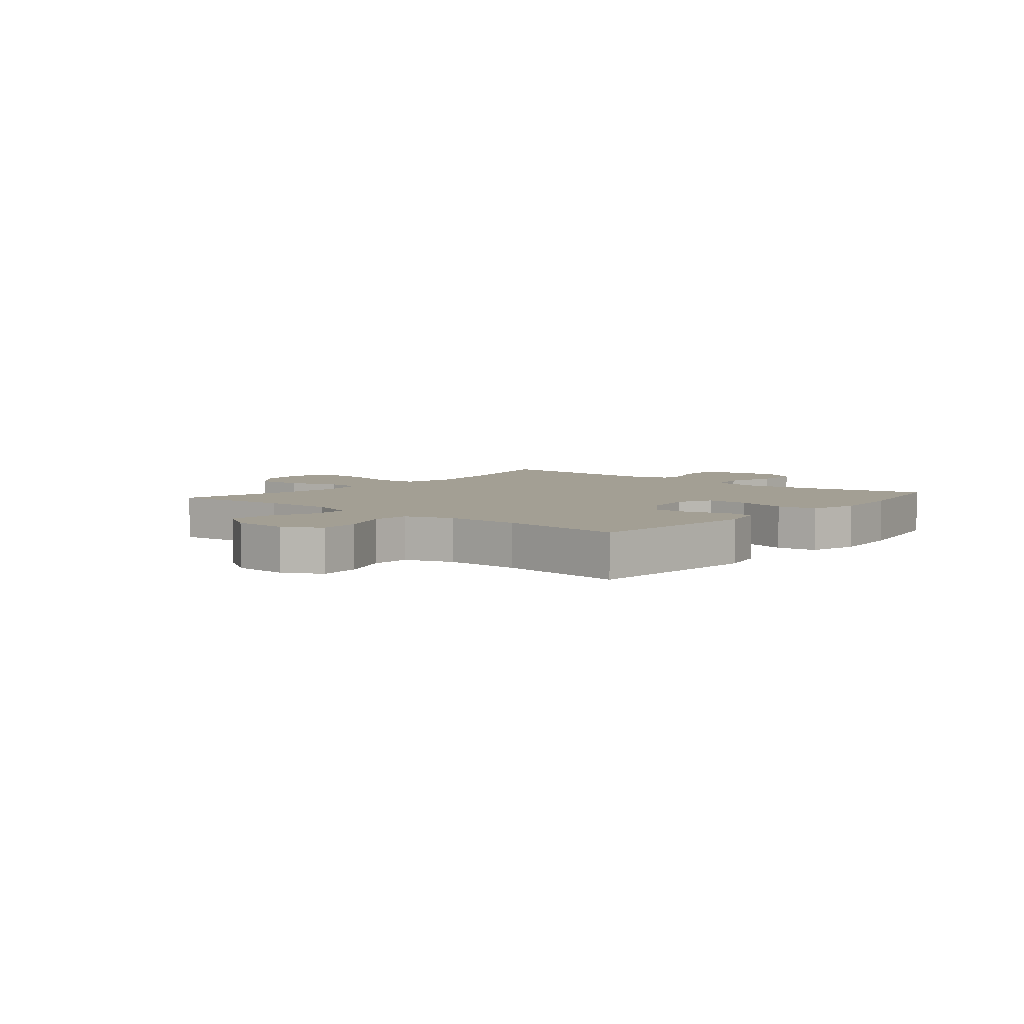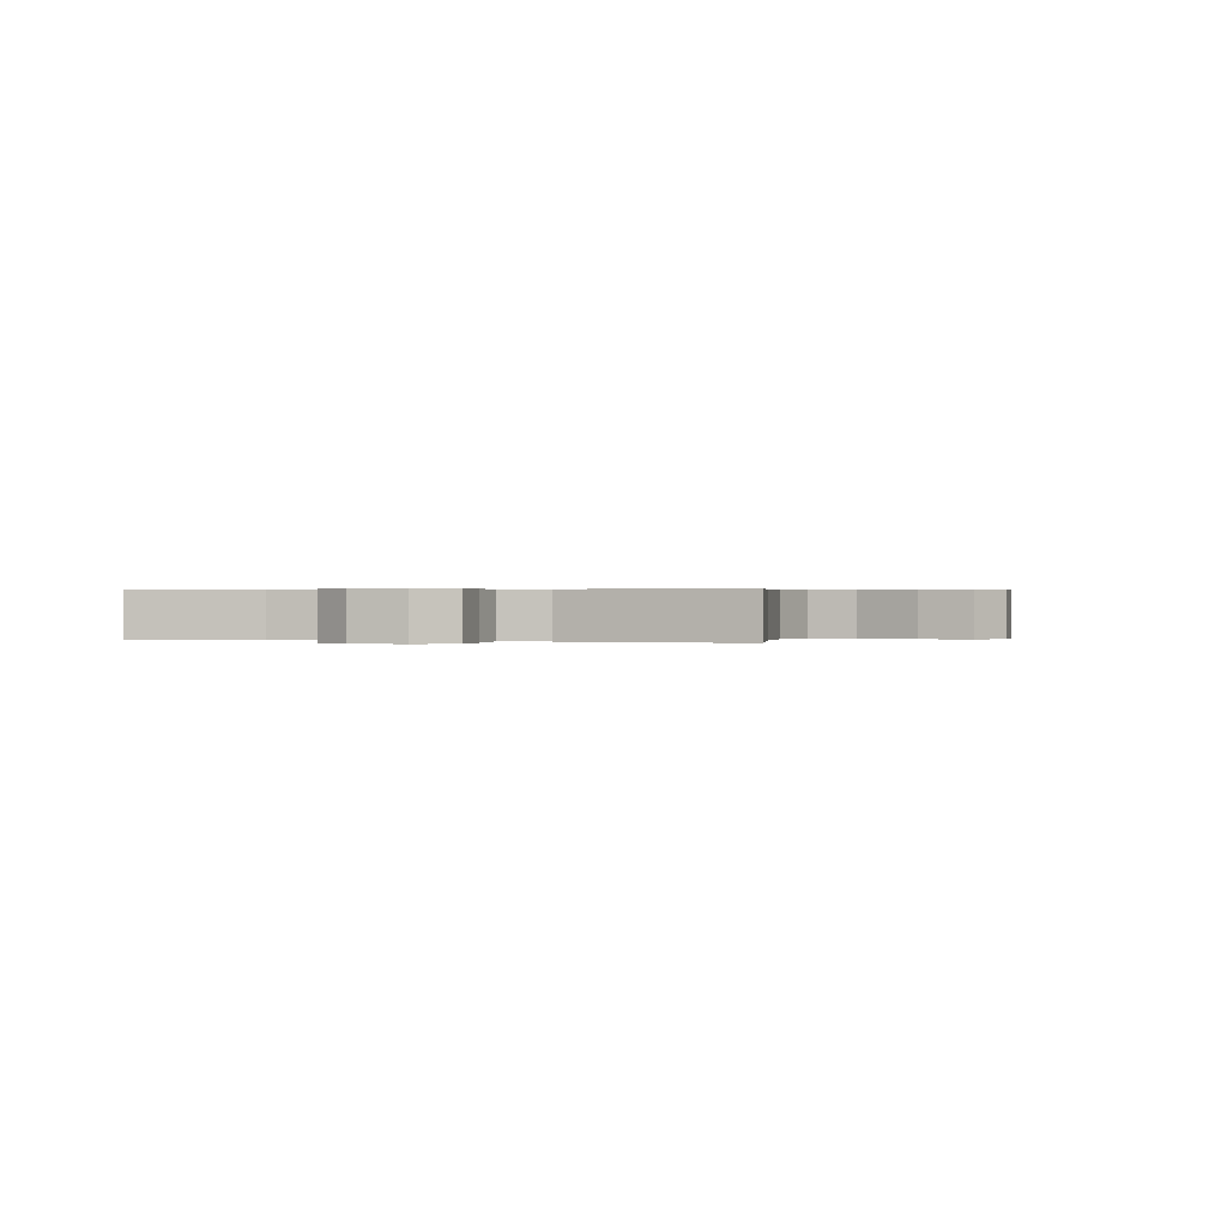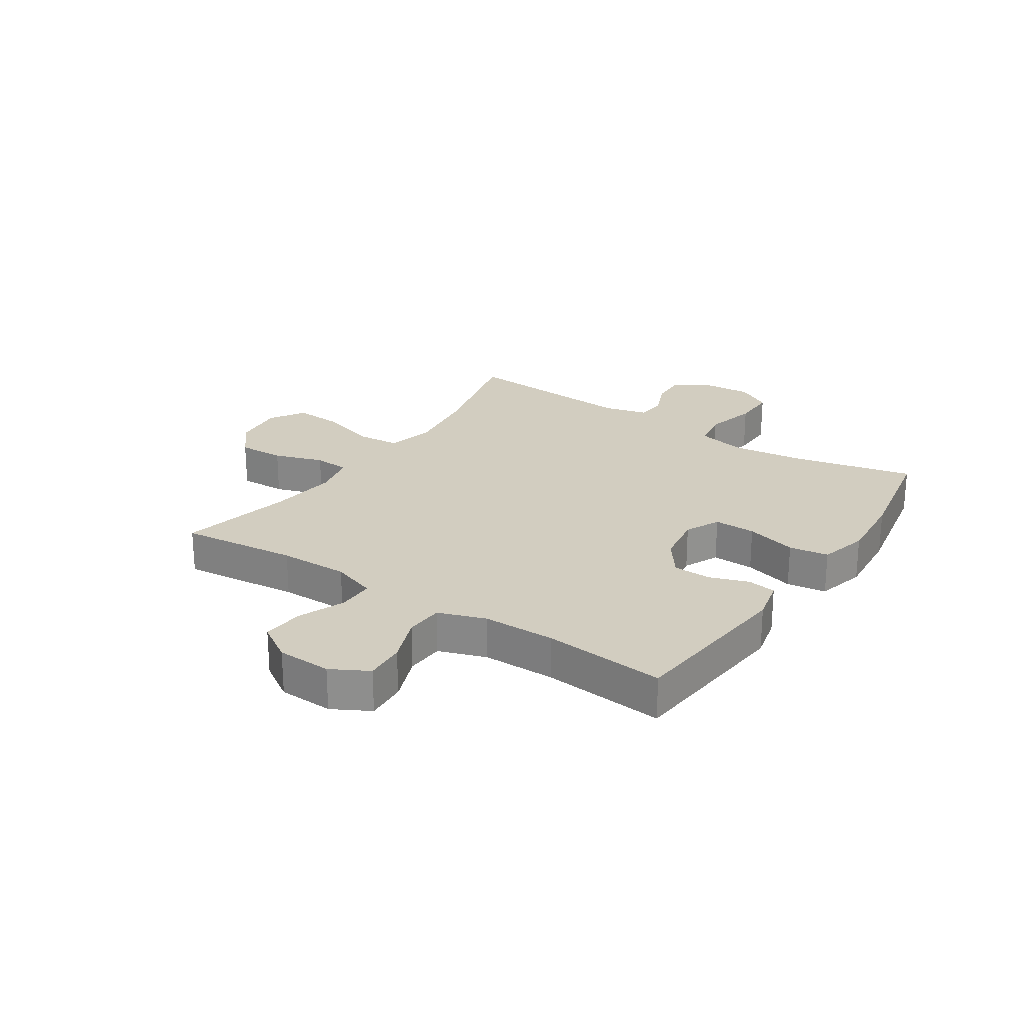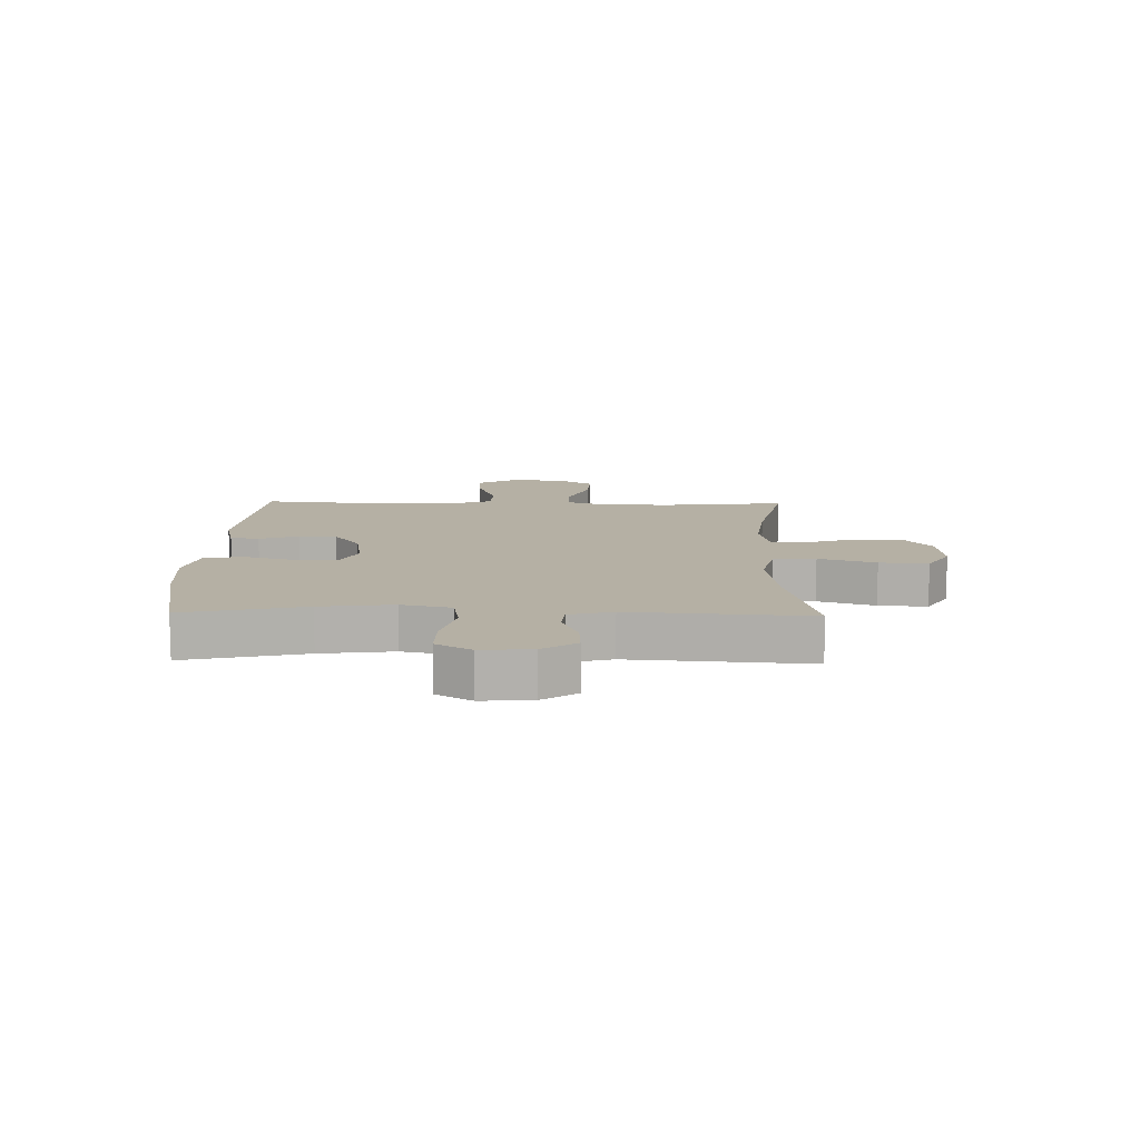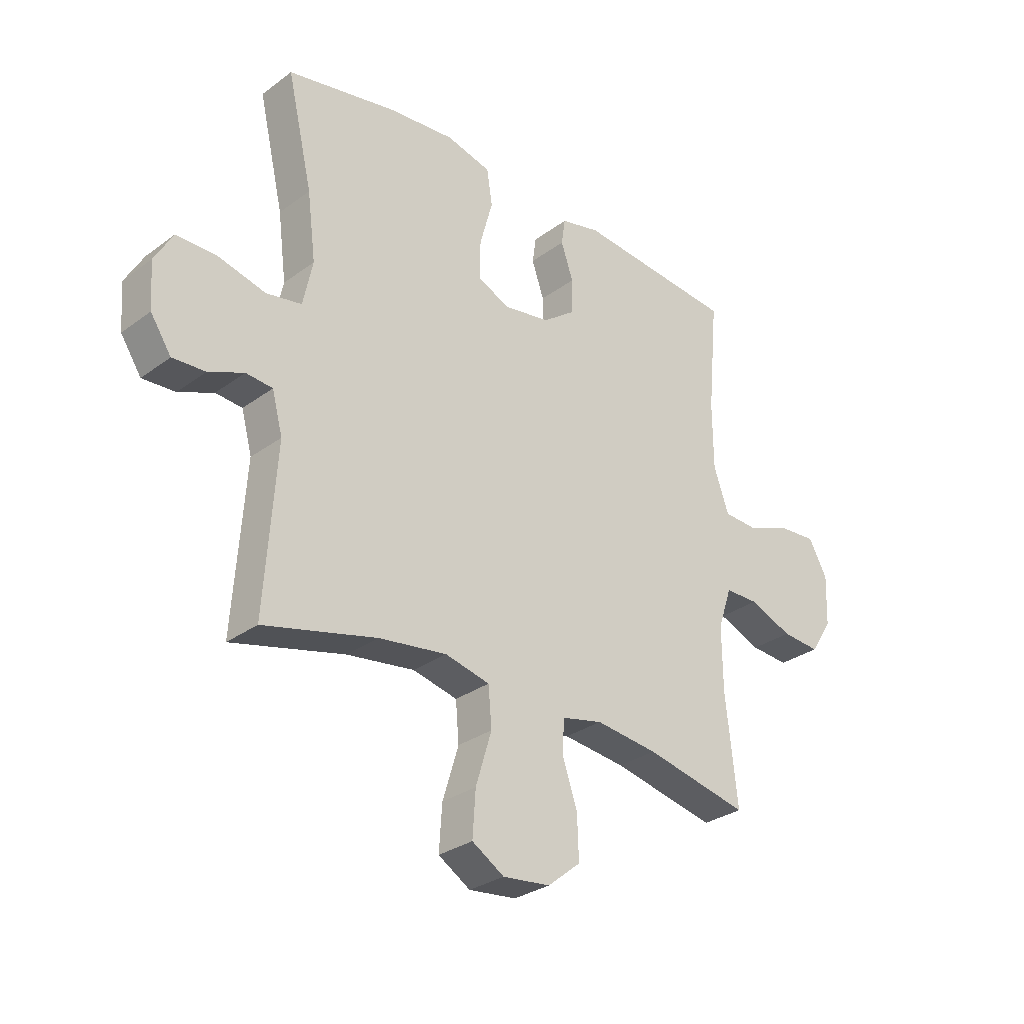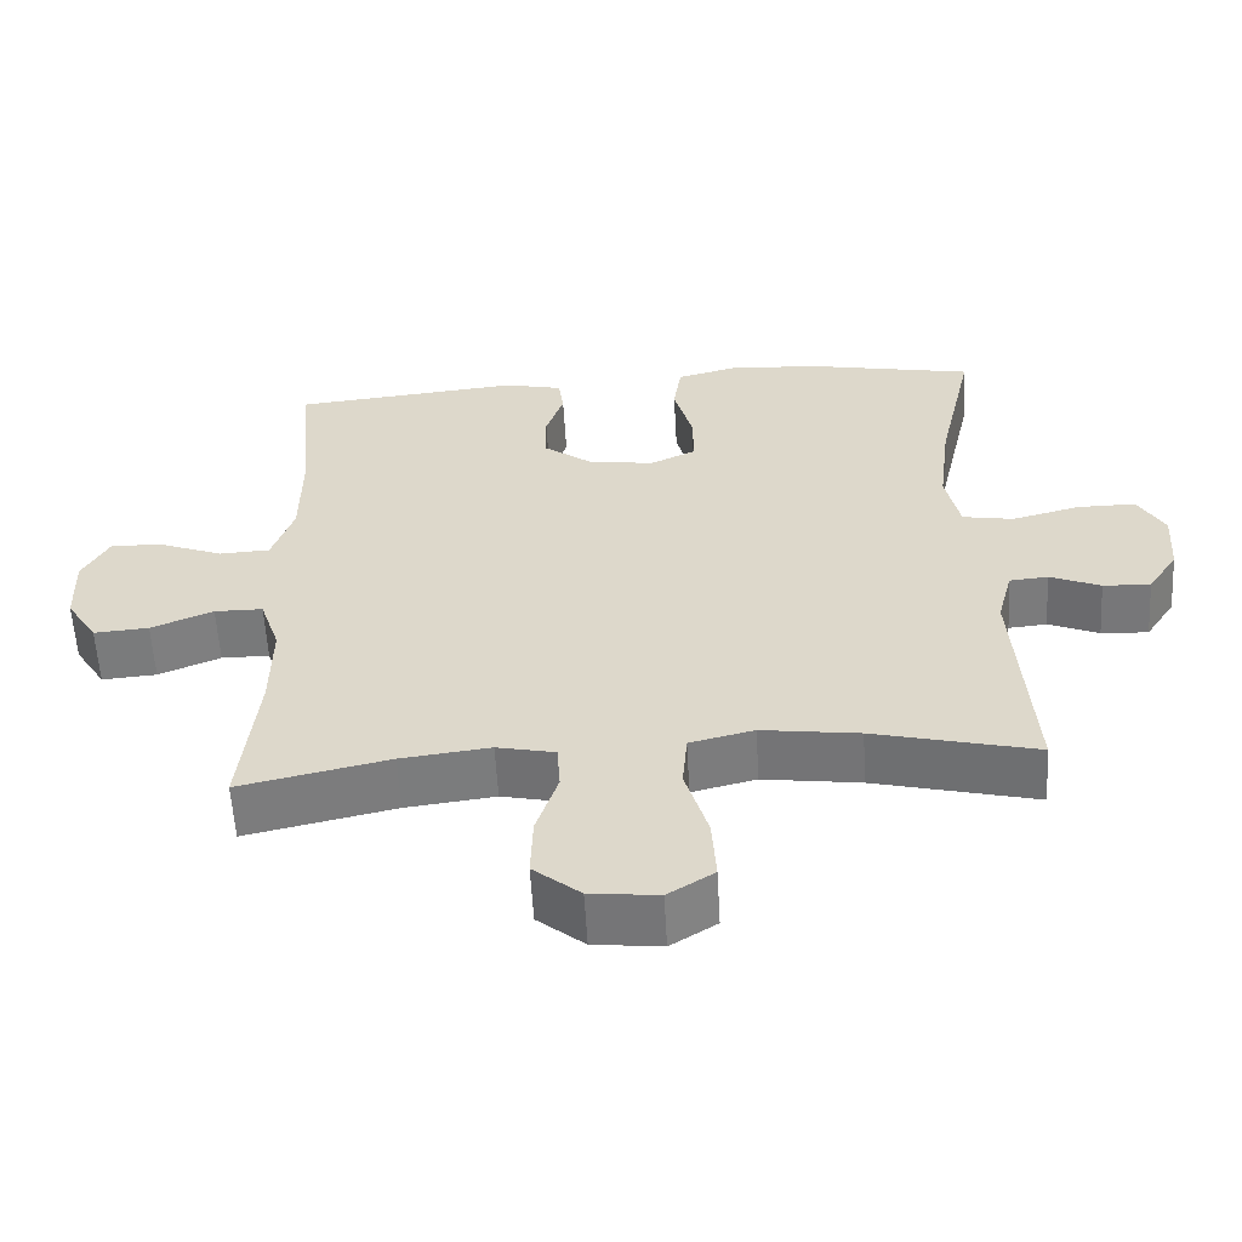
<metadata>
{"format":"obj","ext":"obj","renderer":"f3d","projection":"perspective","resolution":1024,"background":"white","views":[{"elev":5.3,"azim":-50.1,"up":"+Y"},{"elev":0.3,"azim":109.3,"up":"+Y"},{"elev":24.4,"azim":-56.4,"up":"+Y"},{"elev":11.6,"azim":91.3,"up":"+Y"},{"elev":-29.6,"azim":137.2,"up":"+Z"},{"elev":-57.8,"azim":3.2,"up":"+Z"}]}
</metadata>
<code>
o path5468
v -0.2872 0.0375 -0.4322
v -0.166 0.0375 -0.4172
v -0.08701 0.0375 -0.4343
v -0.08292 0.0375 -0.4976
v -0.1123 0.0375 -0.586
v -0.1151 0.0375 -0.6692
v -0.05116 0.0375 -0.7211
v 0.04112 0.0375 -0.7309
v 0.1035 0.0375 -0.6919
v 0.09779 0.0375 -0.605
v 0.06677 0.0375 -0.5031
v 0.07318 0.0375 -0.427
v 0.1602 0.0375 -0.4059
v 0.2921 0.0375 -0.4235
v 0.5121 0.0375 -0.4772
v 0.4898 0.0375 -0.1594
v 0.5104 0.0375 -0.08154
v 0.5623 0.0375 -0.07688
v 0.6307 0.0375 -0.1053
v 0.6944 0.0375 -0.1086
v 0.7347 0.0375 -0.04742
v 0.7411 0.0375 0.04192
v 0.7054 0.0375 0.1043
v 0.6266 0.0375 0.1035
v 0.5344 0.0375 0.07966
v 0.4655 0.0375 0.09159
v 0.4467 0.0375 0.1797
v 0.463 0.0375 0.3097
v 0.5121 0.0375 0.5245
v 0.2985 0.0375 0.5655
v 0.1694 0.0375 0.5765
v 0.08254 0.0375 0.5536
v 0.0719 0.0375 0.4831
v 0.09697 0.0375 0.392
v 0.09845 0.0375 0.3173
v 0.03608 0.0375 0.2882
v -0.05444 0.0375 0.3022
v -0.1184 0.0375 0.3491
v -0.1196 0.0375 0.4167
v -0.09575 0.0375 0.4864
v -0.103 0.0375 0.5375
v -0.1803 0.0375 0.5554
v -0.4898 0.0375 0.5245
v -0.4699 0.0375 0.3071
v -0.4707 0.0375 0.1772
v -0.5002 0.0375 0.0927
v -0.5681 0.0375 0.08889
v -0.653 0.0375 0.1214
v -0.7256 0.0375 0.126
v -0.762 0.0375 0.05935
v -0.7585 0.0375 -0.03781
v -0.7165 0.0375 -0.1039
v -0.6419 0.0375 -0.09817
v -0.5581 0.0375 -0.06356
v -0.4926 0.0375 -0.06387
v -0.4657 0.0375 -0.1433
v -0.467 0.0375 -0.2678
v -0.4898 0.0375 -0.4772
v -0.2872 -0.0375 -0.4322
v -0.166 -0.0375 -0.4172
v -0.08701 -0.0375 -0.4343
v -0.08292 -0.0375 -0.4976
v -0.1123 -0.0375 -0.586
v -0.1151 -0.0375 -0.6692
v -0.05116 -0.0375 -0.7211
v 0.04112 -0.0375 -0.7309
v 0.1035 -0.0375 -0.6919
v 0.09779 -0.0375 -0.605
v 0.06677 -0.0375 -0.5031
v 0.07318 -0.0375 -0.427
v 0.1602 -0.0375 -0.4059
v 0.2921 -0.0375 -0.4235
v 0.5121 -0.0375 -0.4772
v 0.4898 -0.0375 -0.1594
v 0.5104 -0.0375 -0.08154
v 0.5623 -0.0375 -0.07688
v 0.6307 -0.0375 -0.1053
v 0.6944 -0.0375 -0.1086
v 0.7347 -0.0375 -0.04742
v 0.7411 -0.0375 0.04192
v 0.7054 -0.0375 0.1043
v 0.6266 -0.0375 0.1035
v 0.5344 -0.0375 0.07966
v 0.4655 -0.0375 0.09159
v 0.4467 -0.0375 0.1797
v 0.463 -0.0375 0.3097
v 0.5121 -0.0375 0.5245
v 0.2985 -0.0375 0.5655
v 0.1694 -0.0375 0.5765
v 0.08254 -0.0375 0.5536
v 0.0719 -0.0375 0.4831
v 0.09697 -0.0375 0.392
v 0.09845 -0.0375 0.3173
v 0.03608 -0.0375 0.2882
v -0.05444 -0.0375 0.3022
v -0.1184 -0.0375 0.3491
v -0.1196 -0.0375 0.4167
v -0.09575 -0.0375 0.4864
v -0.103 -0.0375 0.5375
v -0.1803 -0.0375 0.5554
v -0.4898 -0.0375 0.5245
v -0.4699 -0.0375 0.3071
v -0.4707 -0.0375 0.1772
v -0.5002 -0.0375 0.0927
v -0.5681 -0.0375 0.08889
v -0.653 -0.0375 0.1214
v -0.7256 -0.0375 0.126
v -0.762 -0.0375 0.05935
v -0.7585 -0.0375 -0.03781
v -0.7165 -0.0375 -0.1039
v -0.6419 -0.0375 -0.09817
v -0.5581 -0.0375 -0.06356
v -0.4926 -0.0375 -0.06387
v -0.4657 -0.0375 -0.1433
v -0.467 -0.0375 -0.2678
v -0.4898 -0.0375 -0.4772
v -0.05116 0.0375 -0.7211
v 0.04112 0.0375 -0.7309
v 0.1035 0.0375 -0.6919
v 0.1035 0.0375 -0.6919
v -0.1151 0.0375 -0.6692
v 0.09779 0.0375 -0.605
v -0.1123 0.0375 -0.586
v 0.06677 0.0375 -0.5031
v -0.08292 0.0375 -0.4976
v 0.07318 0.0375 -0.427
v 0.07318 0.0375 -0.427
v -0.08701 0.0375 -0.4343
v -0.08701 0.0375 -0.4343
v -0.4898 0.0375 -0.4772
v -0.4898 0.0375 -0.4772
v -0.2872 0.0375 -0.4322
v 0.2921 0.0375 -0.4235
v 0.5121 0.0375 -0.4772
v 0.5121 0.0375 -0.4772
v -0.166 0.0375 -0.4172
v 0.1602 0.0375 -0.4059
v -0.467 0.0375 -0.2678
v 0.4898 0.0375 -0.1594
v -0.4657 0.0375 -0.1433
v 0.5104 0.0375 -0.08154
v 0.5104 0.0375 -0.08154
v -0.4926 0.0375 -0.06387
v -0.4926 0.0375 -0.06387
v 0.6307 0.0375 -0.1053
v 0.6944 0.0375 -0.1086
v 0.7347 0.0375 -0.04742
v 0.5623 0.0375 -0.07688
v -0.7585 0.0375 -0.03781
v -0.7165 0.0375 -0.1039
v -0.7165 0.0375 -0.1039
v -0.6419 0.0375 -0.09817
v -0.5581 0.0375 -0.06356
v 0.7411 0.0375 0.04192
v -0.762 0.0375 0.05935
v 0.7054 0.0375 0.1043
v 0.7054 0.0375 0.1043
v -0.7256 0.0375 0.126
v -0.7256 0.0375 0.126
v 0.5344 0.0375 0.07966
v 0.4655 0.0375 0.09159
v 0.4655 0.0375 0.09159
v 0.6266 0.0375 0.1035
v -0.653 0.0375 0.1214
v -0.5681 0.0375 0.08889
v -0.5002 0.0375 0.0927
v -0.5002 0.0375 0.0927
v 0.4467 0.0375 0.1797
v -0.4707 0.0375 0.1772
v -0.4699 0.0375 0.3071
v 0.463 0.0375 0.3097
v 0.03608 0.0375 0.2882
v -0.05444 0.0375 0.3022
v 0.09845 0.0375 0.3173
v 0.09845 0.0375 0.3173
v -0.1184 0.0375 0.3491
v 0.09697 0.0375 0.392
v -0.1196 0.0375 0.4167
v 0.0719 0.0375 0.4831
v -0.09575 0.0375 0.4864
v -0.4898 0.0375 0.5245
v -0.4898 0.0375 0.5245
v 0.08254 0.0375 0.5536
v 0.08254 0.0375 0.5536
v -0.103 0.0375 0.5375
v -0.103 0.0375 0.5375
v 0.5121 0.0375 0.5245
v 0.5121 0.0375 0.5245
v -0.1803 0.0375 0.5554
v 0.2985 0.0375 0.5655
v 0.1694 0.0375 0.5765
v -0.05116 -0.0375 -0.7211
v 0.04112 -0.0375 -0.7309
v 0.1035 -0.0375 -0.6919
v 0.1035 -0.0375 -0.6919
v -0.1151 -0.0375 -0.6692
v 0.09779 -0.0375 -0.605
v -0.1123 -0.0375 -0.586
v 0.06677 -0.0375 -0.5031
v -0.08292 -0.0375 -0.4976
v 0.07318 -0.0375 -0.427
v 0.07318 -0.0375 -0.427
v -0.08701 -0.0375 -0.4343
v -0.08701 -0.0375 -0.4343
v -0.4898 -0.0375 -0.4772
v -0.4898 -0.0375 -0.4772
v -0.2872 -0.0375 -0.4322
v 0.2921 -0.0375 -0.4235
v 0.5121 -0.0375 -0.4772
v 0.5121 -0.0375 -0.4772
v -0.166 -0.0375 -0.4172
v 0.1602 -0.0375 -0.4059
v -0.467 -0.0375 -0.2678
v 0.4898 -0.0375 -0.1594
v -0.4657 -0.0375 -0.1433
v 0.5104 -0.0375 -0.08154
v 0.5104 -0.0375 -0.08154
v -0.4926 -0.0375 -0.06387
v -0.4926 -0.0375 -0.06387
v 0.6307 -0.0375 -0.1053
v 0.6944 -0.0375 -0.1086
v 0.7347 -0.0375 -0.04742
v 0.5623 -0.0375 -0.07688
v -0.7585 -0.0375 -0.03781
v -0.7165 -0.0375 -0.1039
v -0.7165 -0.0375 -0.1039
v -0.6419 -0.0375 -0.09817
v -0.5581 -0.0375 -0.06356
v 0.7411 -0.0375 0.04192
v -0.762 -0.0375 0.05935
v 0.7054 -0.0375 0.1043
v 0.7054 -0.0375 0.1043
v -0.7256 -0.0375 0.126
v -0.7256 -0.0375 0.126
v 0.5344 -0.0375 0.07966
v 0.4655 -0.0375 0.09159
v 0.4655 -0.0375 0.09159
v 0.6266 -0.0375 0.1035
v -0.653 -0.0375 0.1214
v -0.5681 -0.0375 0.08889
v -0.5002 -0.0375 0.0927
v -0.5002 -0.0375 0.0927
v 0.4467 -0.0375 0.1797
v -0.4707 -0.0375 0.1772
v -0.4699 -0.0375 0.3071
v 0.463 -0.0375 0.3097
v 0.03608 -0.0375 0.2882
v -0.05444 -0.0375 0.3022
v 0.09845 -0.0375 0.3173
v 0.09845 -0.0375 0.3173
v -0.1184 -0.0375 0.3491
v 0.09697 -0.0375 0.392
v -0.1196 -0.0375 0.4167
v 0.0719 -0.0375 0.4831
v -0.09575 -0.0375 0.4864
v -0.4898 -0.0375 0.5245
v -0.4898 -0.0375 0.5245
v 0.08254 -0.0375 0.5536
v 0.08254 -0.0375 0.5536
v -0.103 -0.0375 0.5375
v -0.103 -0.0375 0.5375
v 0.5121 -0.0375 0.5245
v 0.5121 -0.0375 0.5245
v -0.1803 -0.0375 0.5554
v 0.2985 -0.0375 0.5655
v 0.1694 -0.0375 0.5765
f 224 227 239
f 248 215 211
f 235 223 238
f 215 248 218
f 199 198 197
f 245 264 256
f 251 244 248
f 239 227 240
f 253 245 251
f 218 241 228
f 214 212 208
f 227 224 225
f 233 230 239
f 255 264 253
f 231 238 229
f 265 252 246
f 248 244 241
f 247 248 211
f 244 251 245
f 197 192 193
f 192 198 196
f 236 247 212
f 236 249 247
f 212 247 201
f 214 208 209
f 230 224 239
f 229 238 222
f 203 247 211
f 246 249 243
f 215 213 211
f 262 265 246
f 197 193 194
f 199 203 200
f 201 203 199
f 214 236 212
f 236 216 235
f 245 253 264
f 216 236 214
f 211 213 207
f 248 241 218
f 220 238 223
f 228 240 227
f 243 249 236
f 221 222 220
f 222 238 220
f 252 266 254
f 246 252 249
f 198 192 197
f 207 213 205
f 260 264 255
f 223 235 216
f 201 247 203
f 200 198 199
f 254 266 258
f 240 228 241
f 266 252 265
f 7 8 66 65
f 8 120 195 66
f 6 7 65 64
f 9 10 68 67
f 5 6 64 63
f 10 11 69 68
f 4 5 63 62
f 11 127 202 69
f 129 4 62 204
f 131 1 59 206
f 14 135 210 72
f 2 3 61 60
f 1 2 60 59
f 12 13 71 70
f 13 14 72 71
f 57 58 116 115
f 15 16 74 73
f 56 57 115 114
f 16 142 217 74
f 144 56 114 219
f 19 20 78 77
f 20 21 79 78
f 18 19 77 76
f 51 151 226 109
f 52 53 111 110
f 53 54 112 111
f 17 18 76 75
f 54 55 113 112
f 21 22 80 79
f 50 51 109 108
f 22 157 232 80
f 159 50 108 234
f 25 162 237 83
f 24 25 83 82
f 23 24 82 81
f 48 49 107 106
f 47 48 106 105
f 167 47 105 242
f 26 27 85 84
f 45 46 104 103
f 44 45 103 102
f 27 28 86 85
f 36 37 95 94
f 175 36 94 250
f 37 38 96 95
f 34 35 93 92
f 38 39 97 96
f 33 34 92 91
f 39 40 98 97
f 182 44 102 257
f 184 33 91 259
f 40 186 261 98
f 28 188 263 86
f 42 43 101 100
f 41 42 100 99
f 29 30 88 87
f 31 32 90 89
f 30 31 89 88
f 149 164 152
f 173 136 140
f 160 163 148
f 140 143 173
f 124 122 123
f 170 181 189
f 176 173 169
f 164 165 152
f 178 176 170
f 143 153 166
f 139 133 137
f 152 150 149
f 158 164 155
f 180 178 189
f 156 154 163
f 190 171 177
f 173 166 169
f 172 136 173
f 169 170 176
f 122 118 117
f 117 121 123
f 161 137 172
f 161 172 174
f 137 126 172
f 139 134 133
f 155 164 149
f 154 147 163
f 128 136 172
f 171 168 174
f 140 136 138
f 187 171 190
f 122 119 118
f 124 125 128
f 126 124 128
f 139 137 161
f 161 160 141
f 170 189 178
f 141 139 161
f 136 132 138
f 173 143 166
f 145 148 163
f 153 152 165
f 168 161 174
f 146 145 147
f 147 145 163
f 177 179 191
f 171 174 177
f 123 122 117
f 132 130 138
f 185 180 189
f 148 141 160
f 126 128 172
f 125 124 123
f 179 183 191
f 165 166 153
f 191 190 177

</code>
